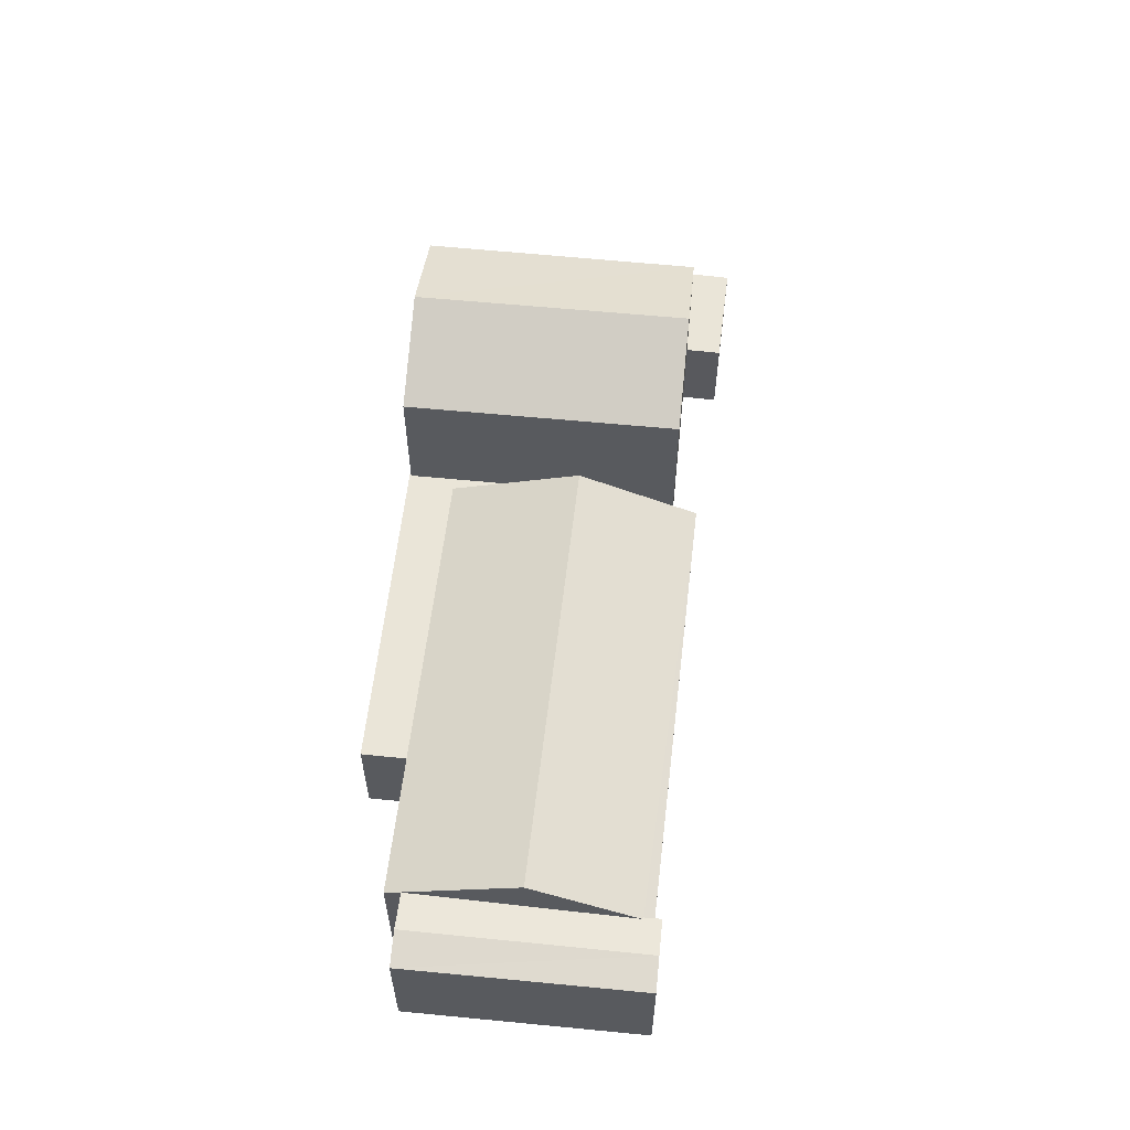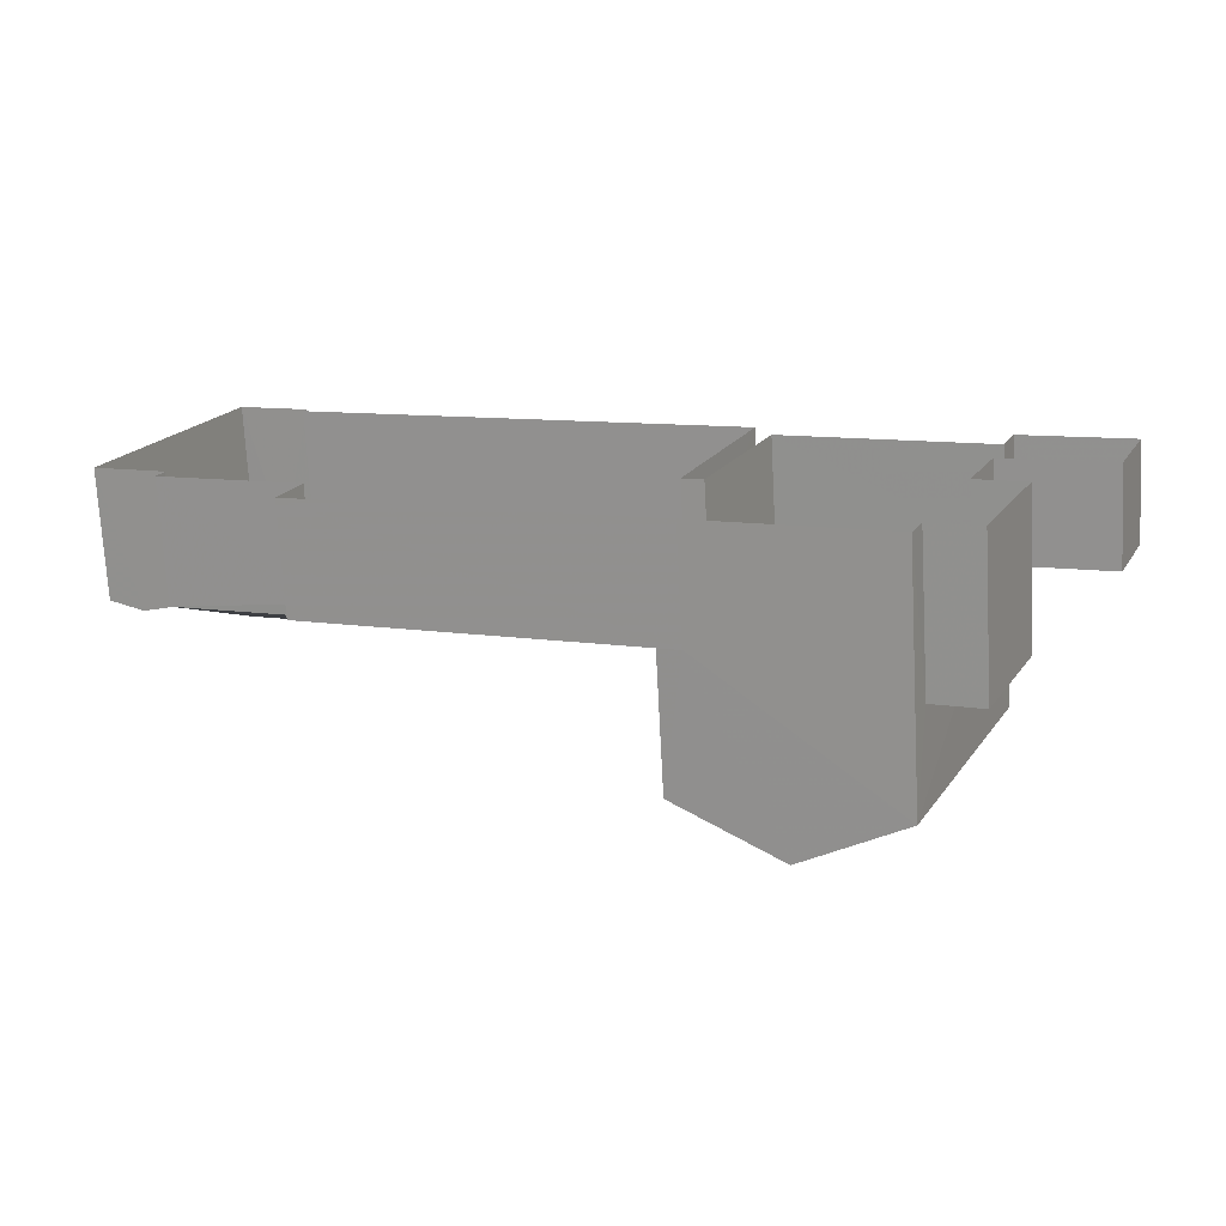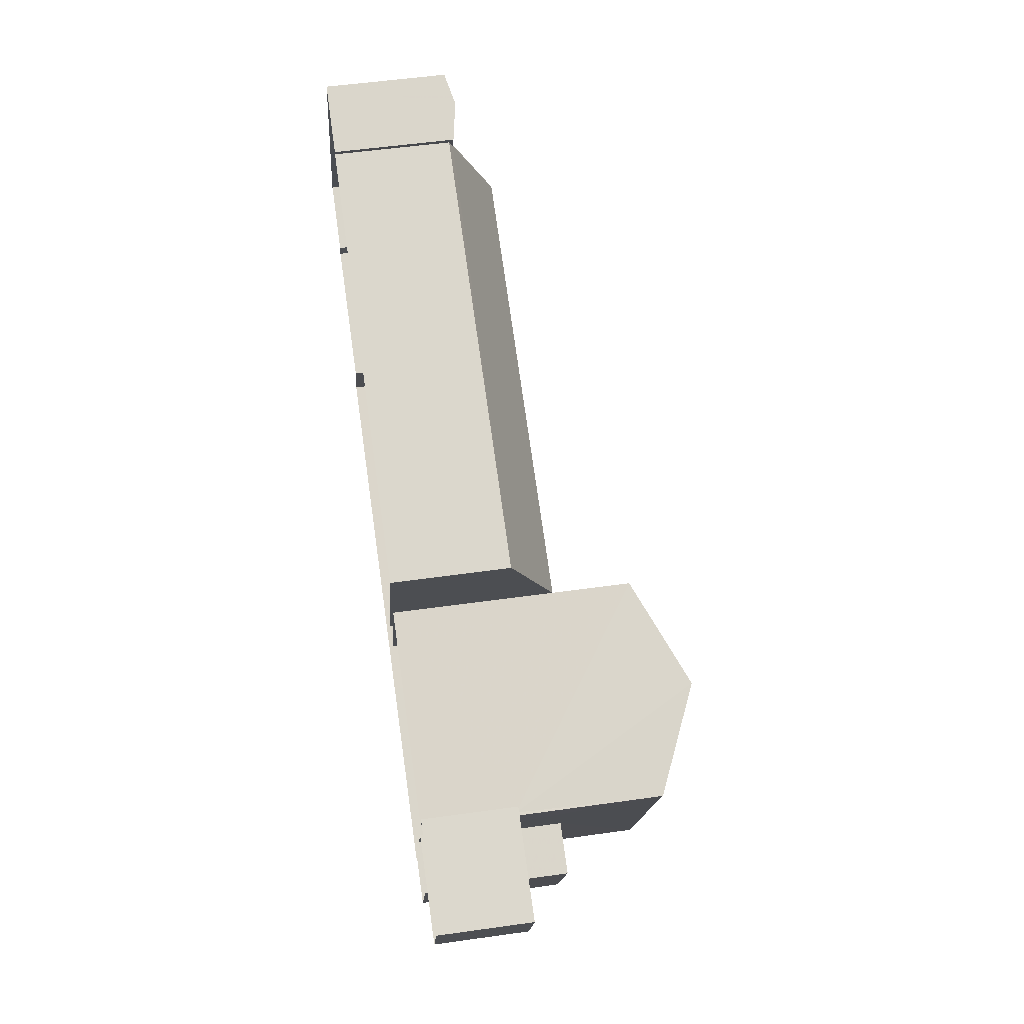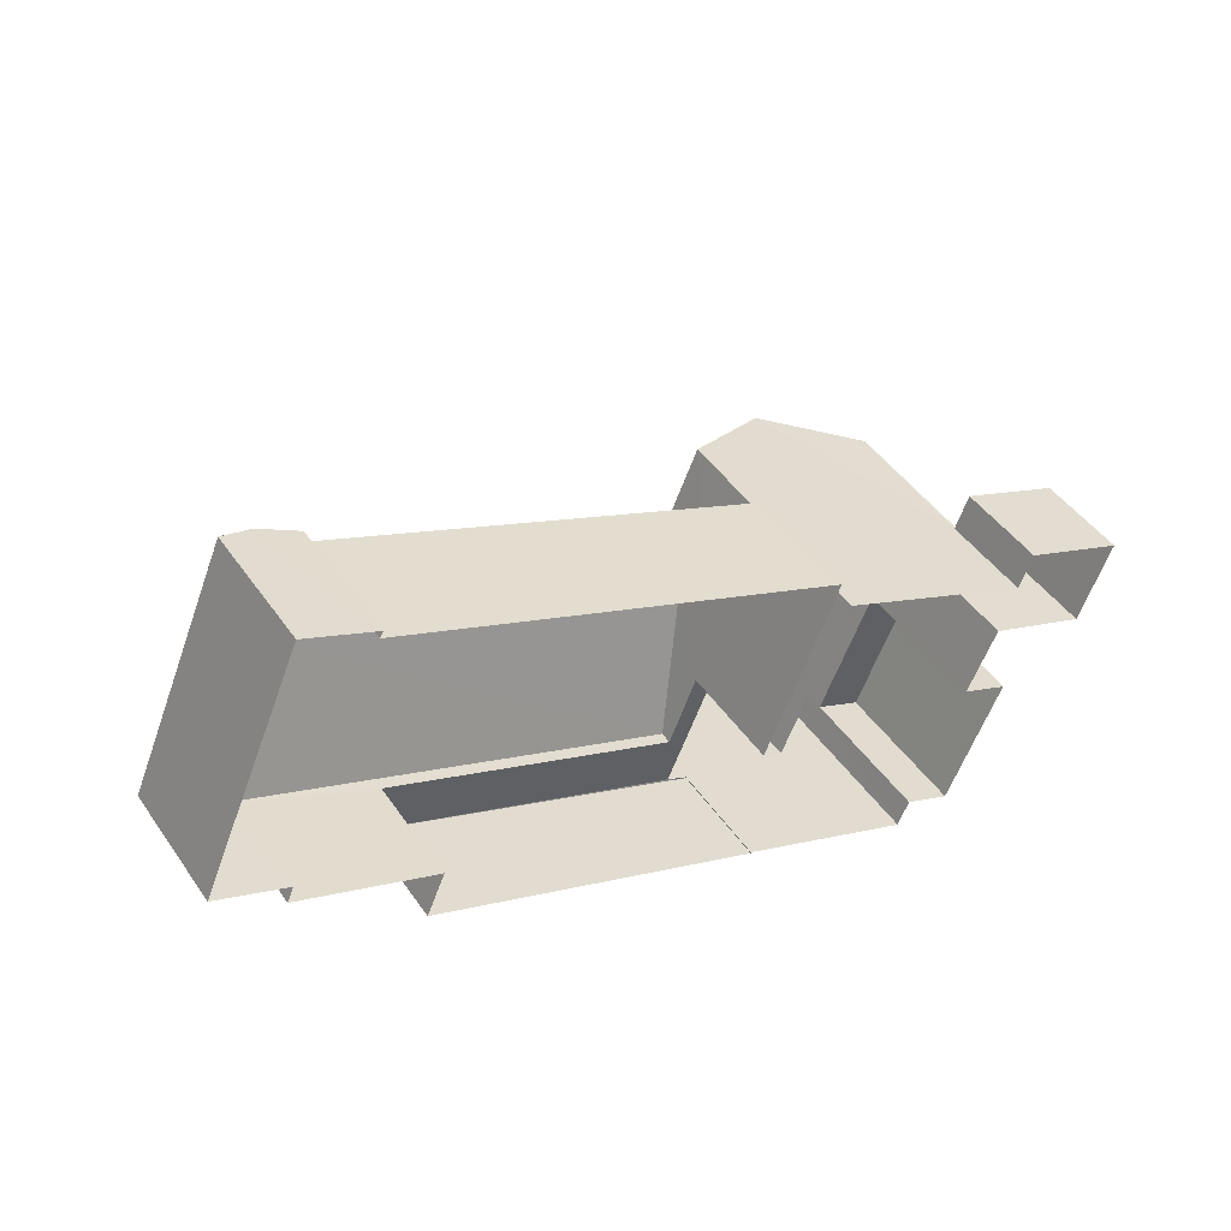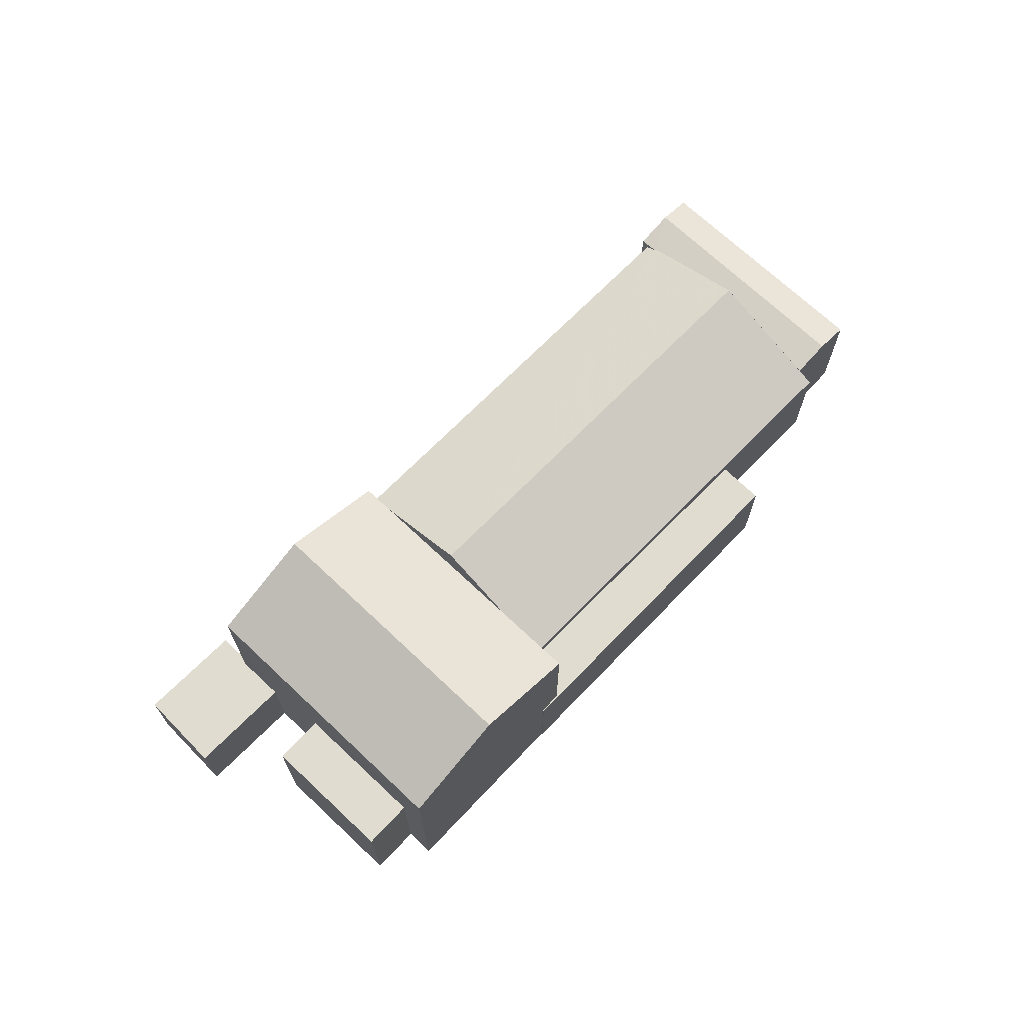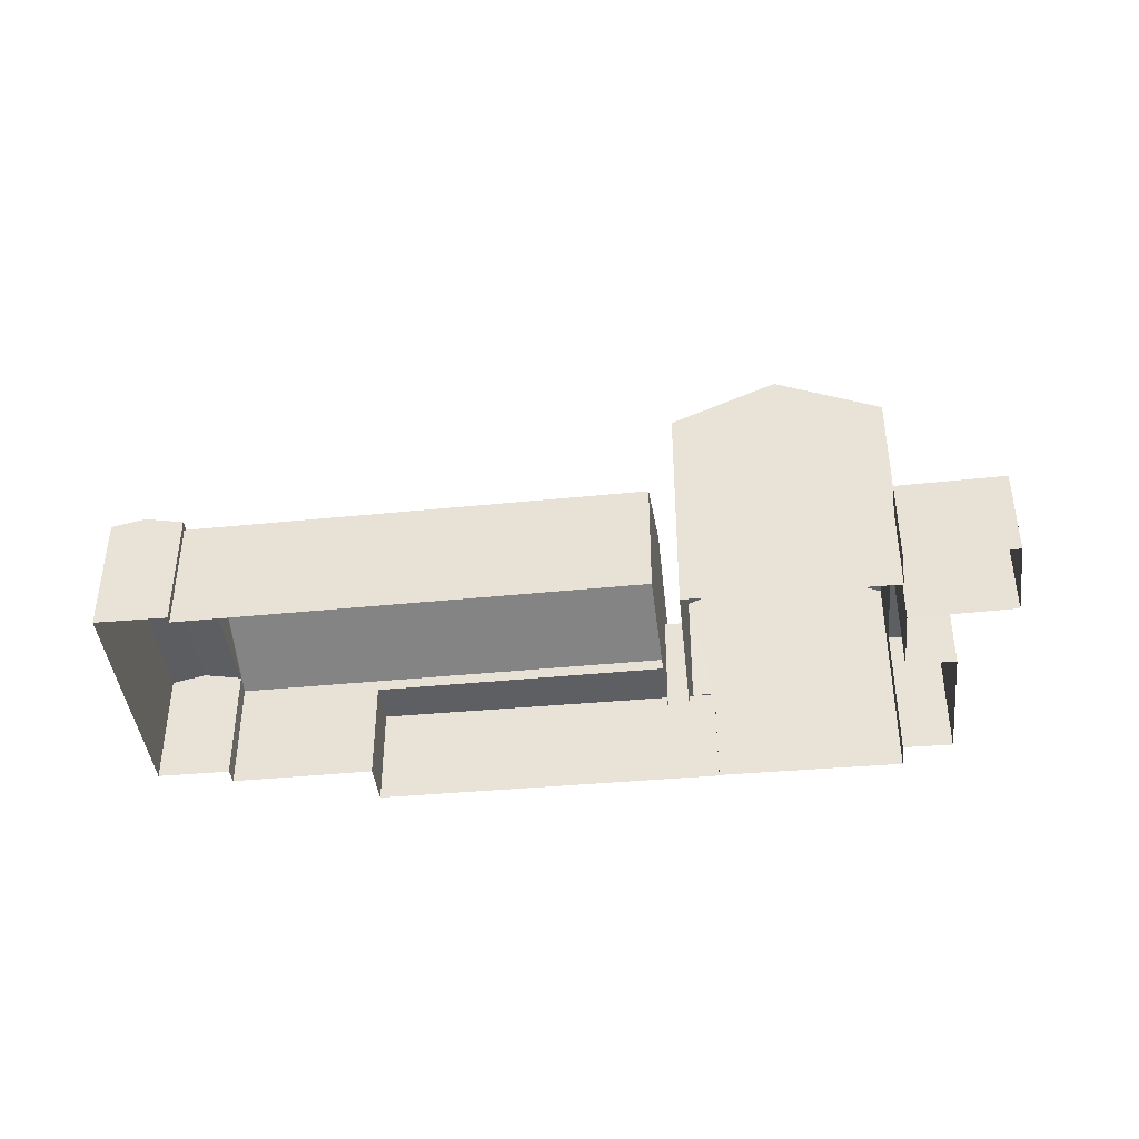
<metadata>
{"format":"obj","ext":"obj","renderer":"f3d","projection":"perspective","resolution":1024,"background":"white","views":[{"elev":59.2,"azim":118.9,"up":"+Z"},{"elev":-73.0,"azim":-176.9,"up":"+Y"},{"elev":51.7,"azim":-98.7,"up":"+Y"},{"elev":45.7,"azim":147.5,"up":"+Y"},{"elev":69.5,"azim":-23.4,"up":"+Z"},{"elev":-41.3,"azim":-150.9,"up":"+Z"}]}
</metadata>
<code>
v -2.249e+05 -1.285e+05 12.77
v -2.249e+05 -1.285e+05 12.77
v -2.249e+05 -1.285e+05 12.77
v -2.249e+05 -1.285e+05 12.77
v -2.249e+05 -1.285e+05 12.77
v -2.249e+05 -1.285e+05 12.77
v -2.249e+05 -1.285e+05 12.77
v -2.249e+05 -1.285e+05 12.77
v -2.249e+05 -1.285e+05 12.77
v -2.249e+05 -1.285e+05 12.77
v -2.25e+05 -1.285e+05 12.77
v -2.25e+05 -1.285e+05 12.77
v -2.249e+05 -1.285e+05 12.77
v -2.249e+05 -1.285e+05 12.77
v -2.249e+05 -1.285e+05 12.77
v -2.249e+05 -1.285e+05 12.77
v -2.249e+05 -1.285e+05 12.77
v -2.249e+05 -1.285e+05 12.77
v -2.249e+05 -1.285e+05 12.77
v -2.249e+05 -1.285e+05 12.77
v -2.249e+05 -1.285e+05 12.77
v -2.249e+05 -1.285e+05 12.77
v -2.249e+05 -1.285e+05 12.77
v -2.249e+05 -1.285e+05 12.77
v -2.249e+05 -1.285e+05 16.11
v -2.249e+05 -1.285e+05 16.11
v -2.249e+05 -1.285e+05 16.3
v -2.249e+05 -1.285e+05 16.31
v -2.249e+05 -1.285e+05 15.27
v -2.249e+05 -1.285e+05 15.27
v -2.249e+05 -1.285e+05 15.27
v -2.25e+05 -1.285e+05 15.27
v -2.25e+05 -1.285e+05 15.27
v -2.249e+05 -1.285e+05 15.27
v -2.249e+05 -1.285e+05 15.99
v -2.249e+05 -1.285e+05 15.99
v -2.249e+05 -1.285e+05 16.11
v -2.249e+05 -1.285e+05 17.36
v -2.249e+05 -1.285e+05 17.36
v -2.249e+05 -1.285e+05 16.12
v -2.249e+05 -1.285e+05 19.15
v -2.249e+05 -1.285e+05 19.15
v -2.249e+05 -1.285e+05 20.39
v -2.249e+05 -1.285e+05 20.39
v -2.249e+05 -1.285e+05 15.99
v -2.249e+05 -1.285e+05 15.99
v -2.249e+05 -1.285e+05 16.7
v -2.249e+05 -1.285e+05 16.7
v -2.249e+05 -1.285e+05 16.7
v -2.249e+05 -1.285e+05 16.7
v -2.249e+05 -1.285e+05 16.11
v -2.249e+05 -1.285e+05 16.11
v -2.249e+05 -1.285e+05 19.15
v -2.249e+05 -1.285e+05 19.15
v -2.249e+05 -1.285e+05 15.66
v -2.249e+05 -1.285e+05 15.66
v -2.249e+05 -1.285e+05 15.66
v -2.249e+05 -1.285e+05 15.66
v -2.249e+05 -1.285e+05 15.66
v -2.249e+05 -1.285e+05 15.66
v -2.249e+05 -1.285e+05 15.66
v -2.249e+05 -1.285e+05 15.66
f 1 2 3
f 4 5 6
f 2 7 6
f 8 9 10
f 11 12 13
f 4 14 5
f 15 16 3
f 16 17 18
f 17 8 10
f 19 11 13
f 12 20 13
f 5 19 21
f 22 9 8
f 23 8 16
f 15 23 16
f 19 13 24
f 21 15 2
f 21 19 24
f 15 3 2
f 6 5 21
f 6 21 2
f 16 8 17
f 25 26 27
f 28 25 27
f 29 30 31
f 30 32 31
f 31 33 34
f 31 32 33
f 35 36 37
f 36 38 37
f 37 39 40
f 37 38 39
f 41 42 43
f 44 41 43
f 39 45 46
f 39 38 45
f 47 48 49
f 50 47 49
f 51 28 40
f 28 27 40
f 40 52 37
f 40 27 52
f 53 54 44
f 43 53 44
f 55 56 57
f 57 56 58
f 55 59 60
f 56 60 61
f 61 60 62
f 55 60 56
f 57 1 3
f 55 57 3
f 62 23 15
f 36 23 62
f 36 62 38
f 62 60 45
f 62 45 38
f 51 17 28
f 17 10 28
f 10 25 28
f 16 55 3
f 16 59 55
f 21 24 61
f 24 42 61
f 61 41 56
f 61 42 41
f 7 2 58
f 7 58 54
f 54 58 44
f 58 56 41
f 58 41 44
f 49 14 4
f 49 48 14
f 29 20 30
f 29 13 20
f 35 23 36
f 35 8 23
f 2 1 57
f 58 2 57
f 19 33 11
f 19 34 33
f 22 35 52
f 52 35 37
f 8 35 22
f 24 13 29
f 24 29 42
f 42 29 43
f 29 31 53
f 29 53 43
f 5 14 48
f 47 5 48
f 6 7 50
f 7 54 50
f 19 5 34
f 47 54 53
f 50 54 47
f 34 5 47
f 34 53 31
f 34 47 53
f 26 9 27
f 9 22 27
f 22 52 27
f 32 20 12
f 32 30 20
f 32 12 11
f 33 32 11
f 15 21 61
f 62 15 61
f 18 17 46
f 46 51 39
f 39 51 40
f 17 51 46
f 26 10 9
f 26 25 10
f 16 18 59
f 18 46 59
f 59 45 60
f 59 46 45
f 6 49 4
f 6 50 49

</code>
